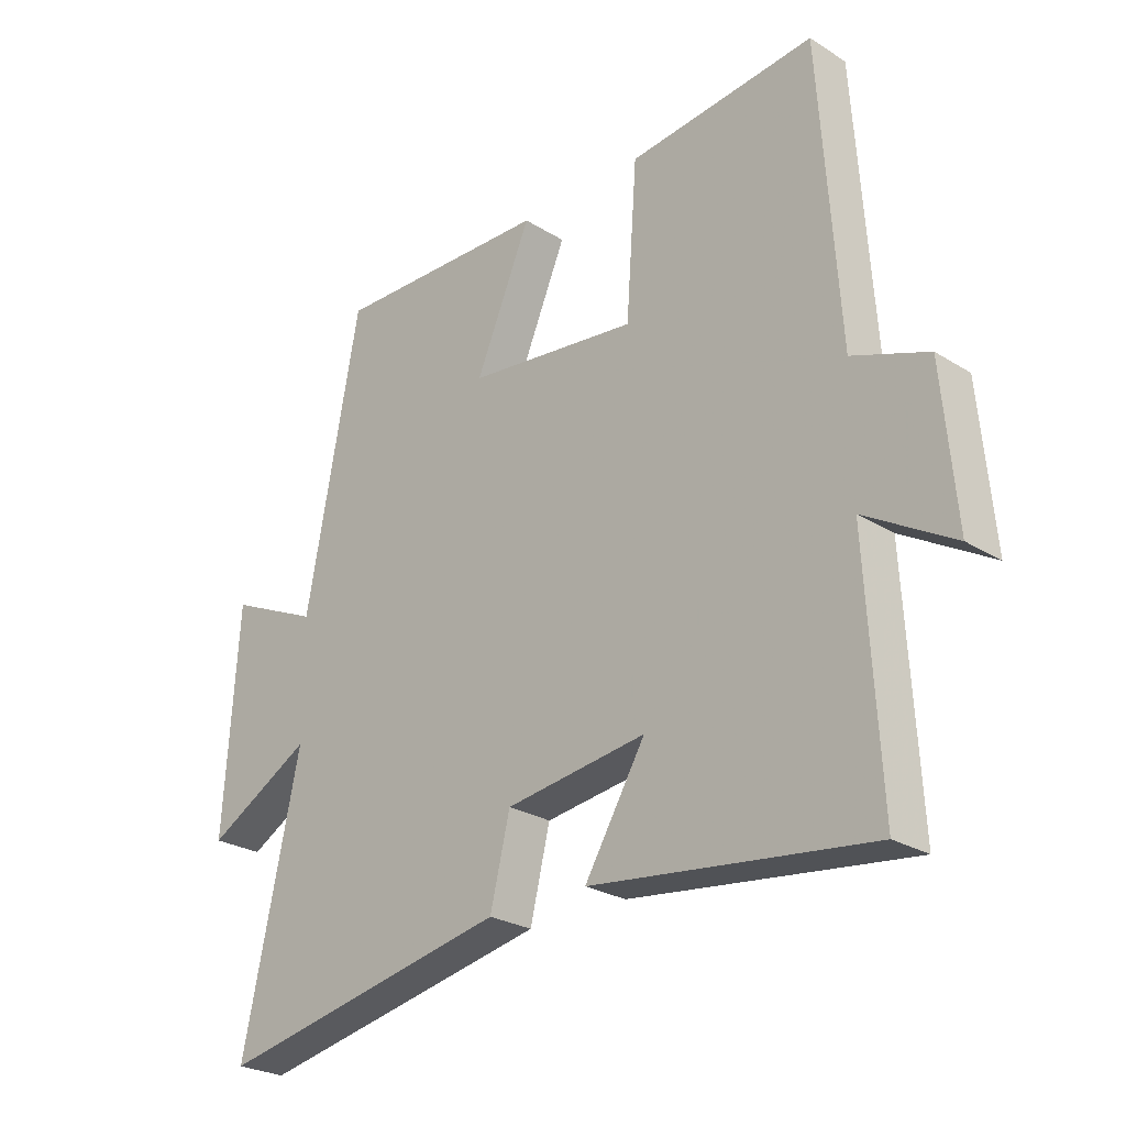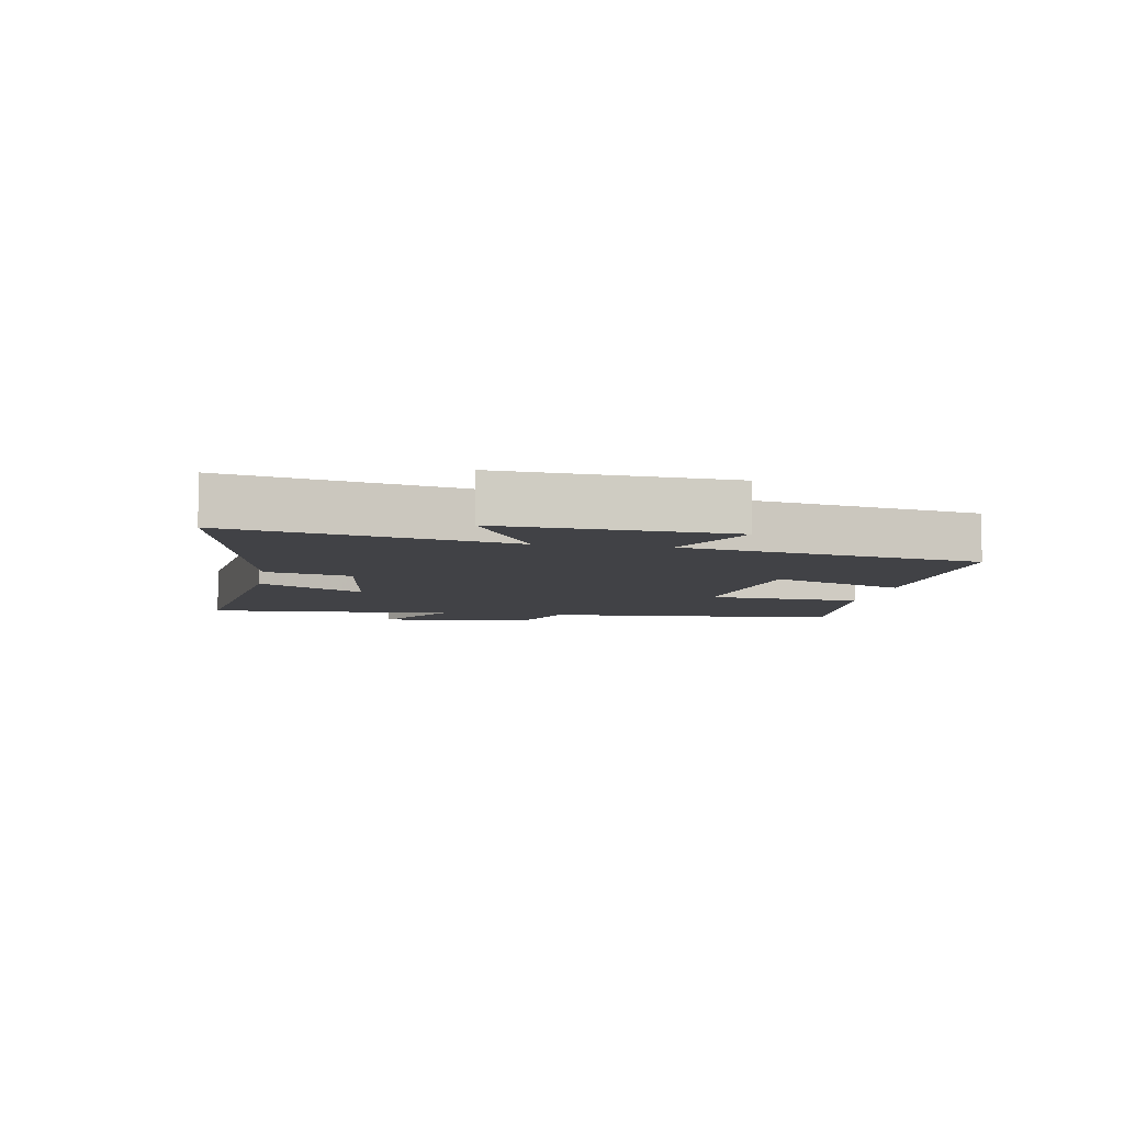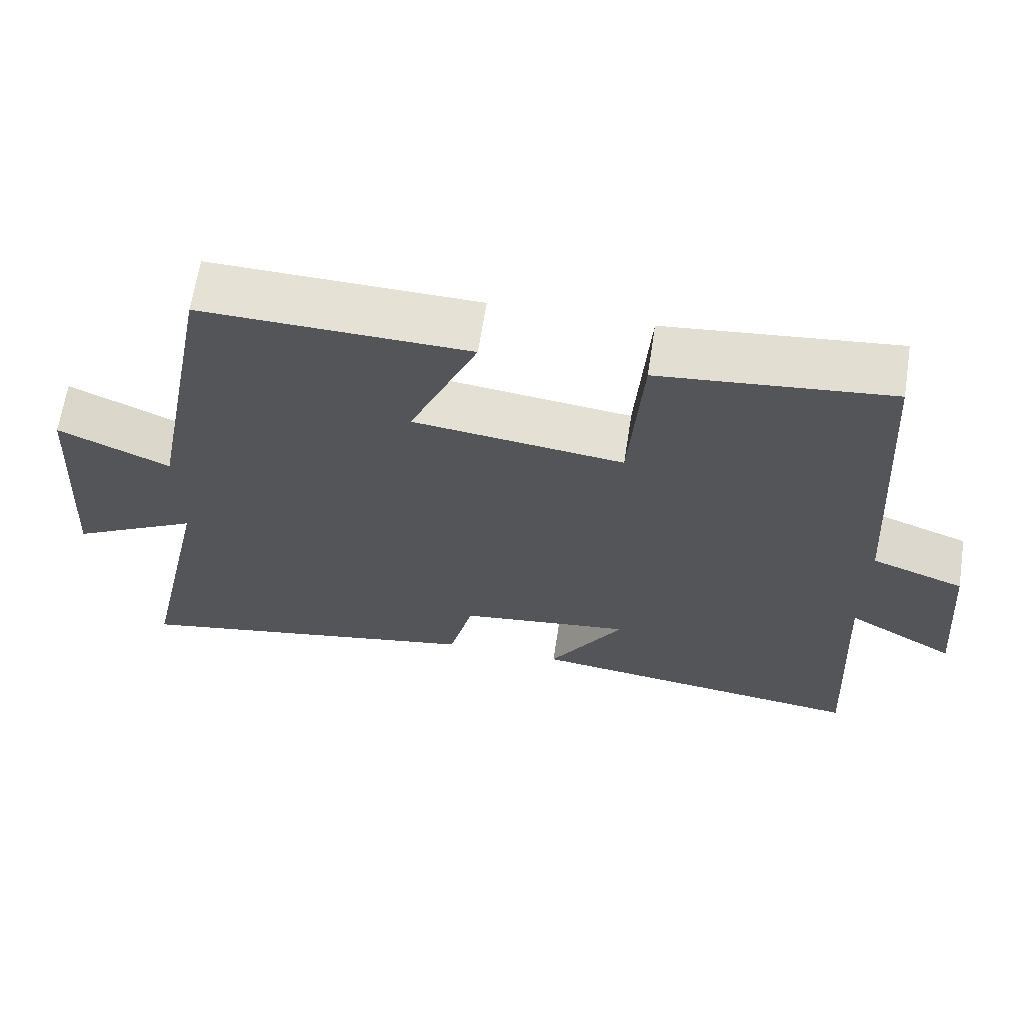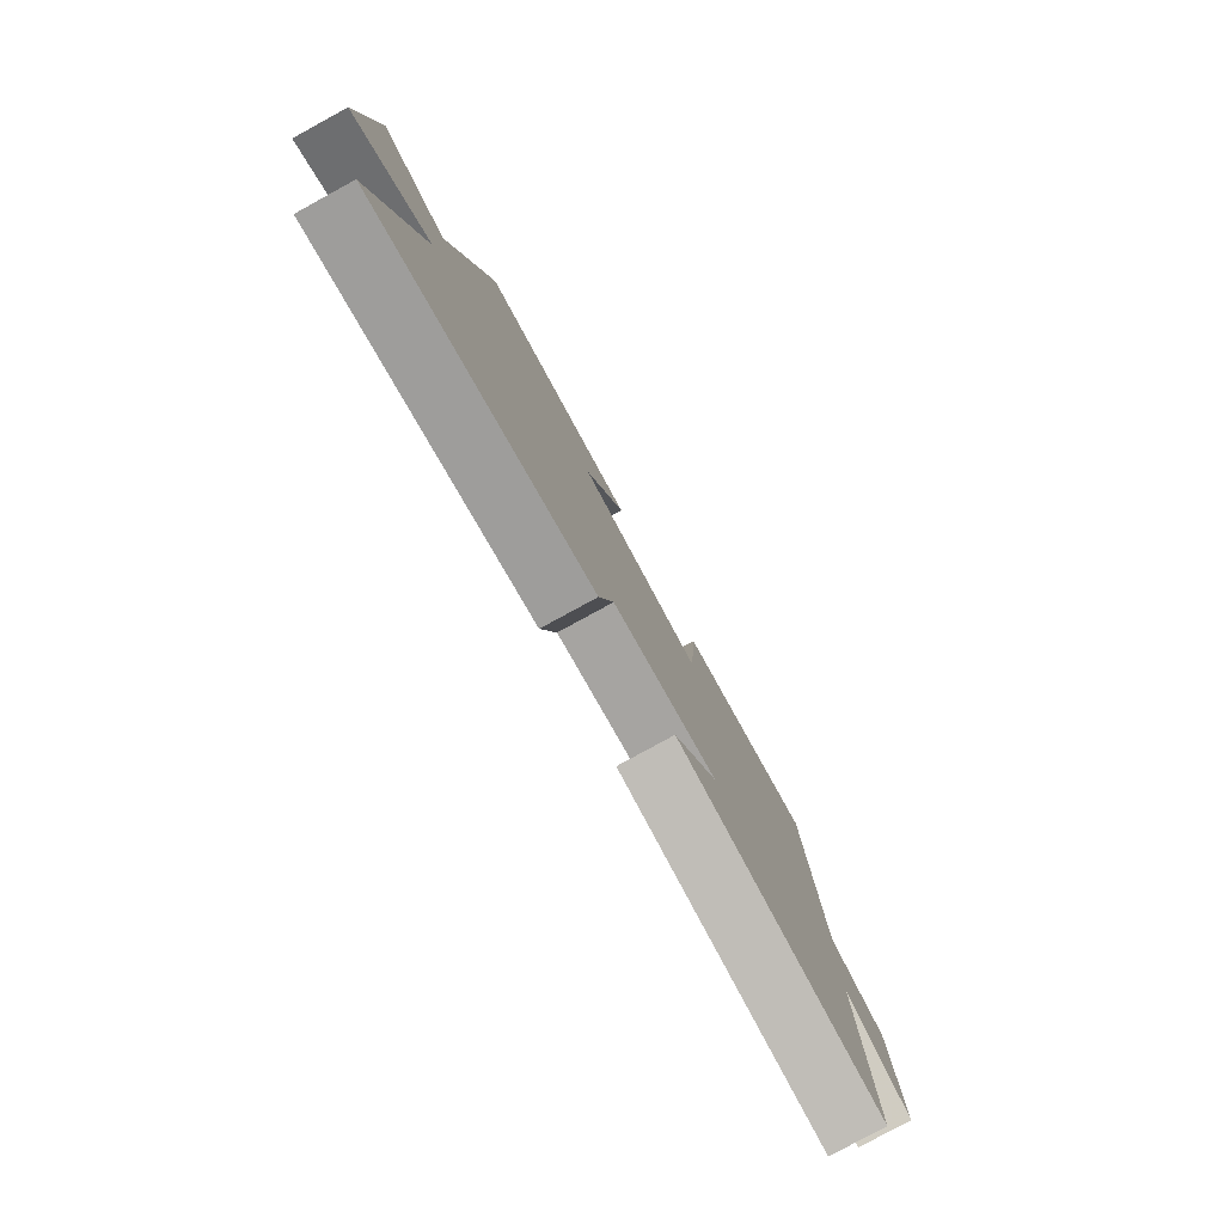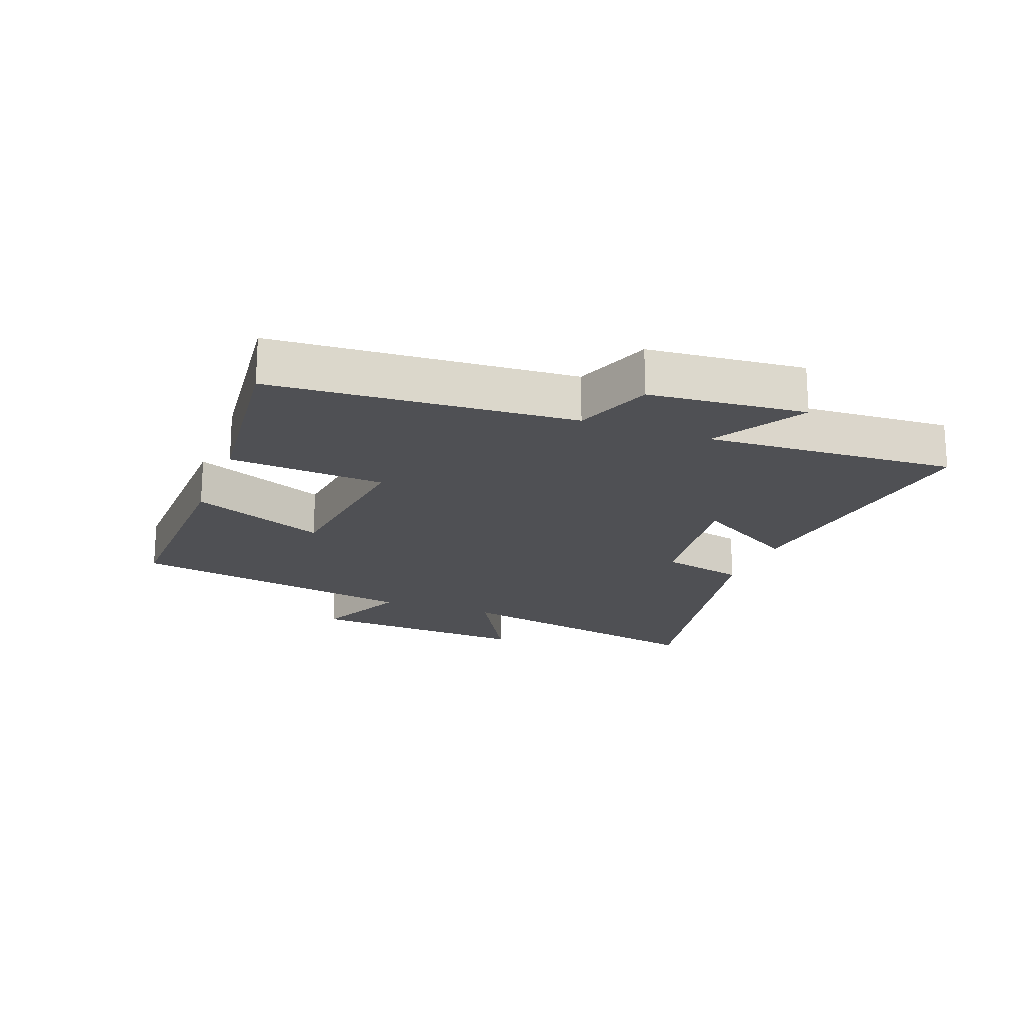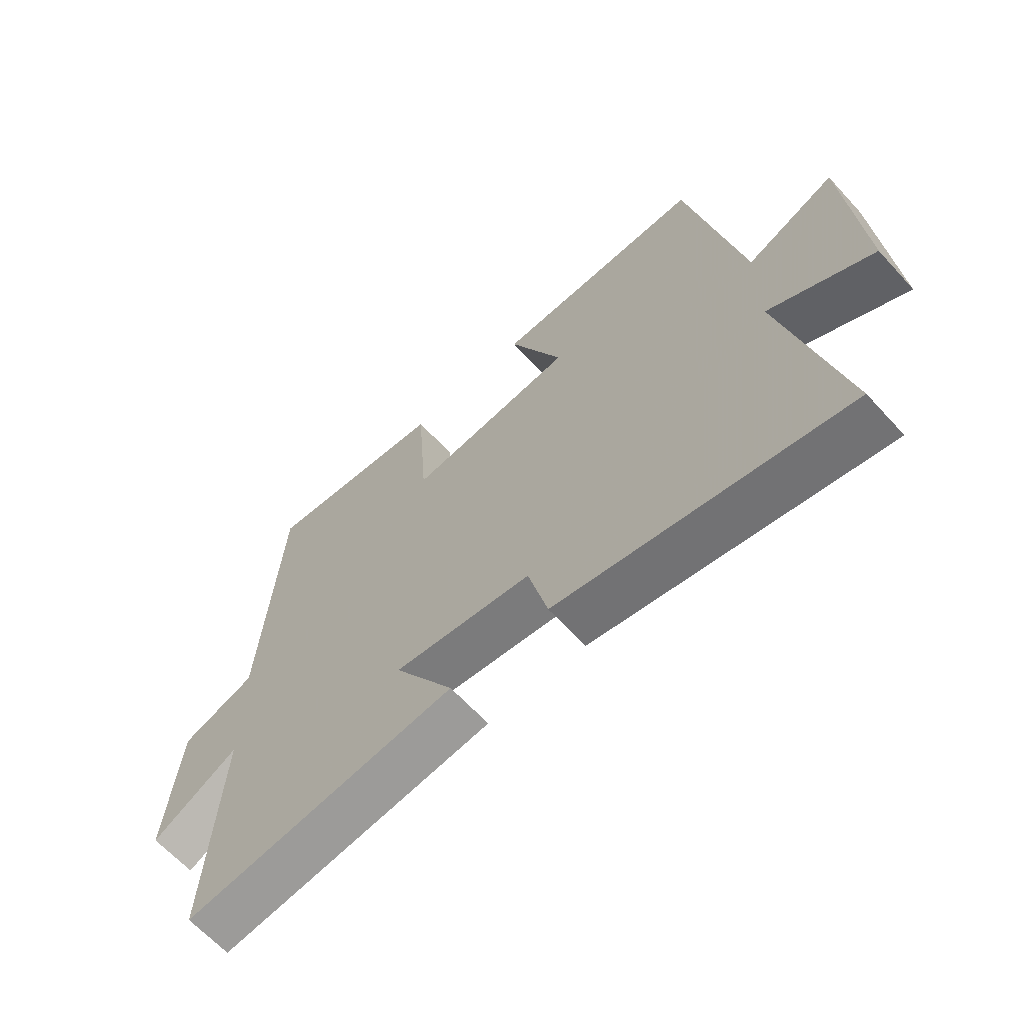
<metadata>
{"format":"obj","ext":"obj","renderer":"f3d","projection":"perspective","resolution":1024,"background":"white","views":[{"elev":-25.7,"azim":45.2,"up":"+Z"},{"elev":-6.7,"azim":-99.9,"up":"+Y"},{"elev":65.3,"azim":8.8,"up":"+Z"},{"elev":-80.0,"azim":-61.3,"up":"+Z"},{"elev":-19.1,"azim":69.3,"up":"+Y"},{"elev":-64.6,"azim":-137.5,"up":"+Z"}]}
</metadata>
<code>
v 0.468 0.07 0.534
v 0.5 0.07 0.053
v 0.625 0.07 0.007
v 0.647 0.07 -0.243
v 0.5 0.07 -0.157
v 0.522 0.07 -0.557
v 0.059 0.07 -0.5
v 0.16 0.07 -0.332
v -0.074 0.07 -0.364
v -0.107 0.07 -0.5
v -0.595 0.07 -0.598
v -0.5 0.07 -0.159
v -0.675 0.07 -0.257
v -0.651 0.07 0.105
v -0.5 0.07 0.037
v -0.411 0.07 0.508
v -0.051 0.07 0.5
v -0.143 0.07 0.284
v 0.141 0.07 0.25
v 0.159 0.07 0.5
v 0.468 0 0.534
v 0.5 0 0.053
v 0.625 0 0.007
v 0.647 0 -0.243
v 0.5 0 -0.157
v 0.522 0 -0.557
v 0.059 0 -0.5
v 0.16 0 -0.332
v -0.074 0 -0.364
v -0.107 0 -0.5
v -0.595 0 -0.598
v -0.5 0 -0.159
v -0.675 0 -0.257
v -0.651 0 0.105
v -0.5 0 0.037
v -0.411 0 0.508
v -0.051 0 0.5
v -0.143 0 0.284
v 0.141 0 0.25
v 0.159 0 0.5
f 19 20 1 2
f 18 19 2
f 15 16 17 18
f 15 18 2 3
f 12 13 14 15
f 12 15 3
f 9 10 11 12
f 8 9 12 3
f 5 6 7 8
f 5 8 3
f 3 4 5
f 22 21 40 39
f 22 39 38
f 38 37 36 35
f 23 22 38 35
f 35 34 33 32
f 23 35 32
f 32 31 30 29
f 23 32 29 28
f 28 27 26 25
f 23 28 25
f 25 24 23
f 1 21 22 2
f 2 22 23 3
f 3 23 24 4
f 4 24 25 5
f 5 25 26 6
f 6 26 27 7
f 7 27 28 8
f 8 28 29 9
f 9 29 30 10
f 10 30 31 11
f 11 31 32 12
f 12 32 33 13
f 13 33 34 14
f 14 34 35 15
f 15 35 36 16
f 16 36 37 17
f 17 37 38 18
f 18 38 39 19
f 19 39 40 20
f 20 40 21 1

</code>
